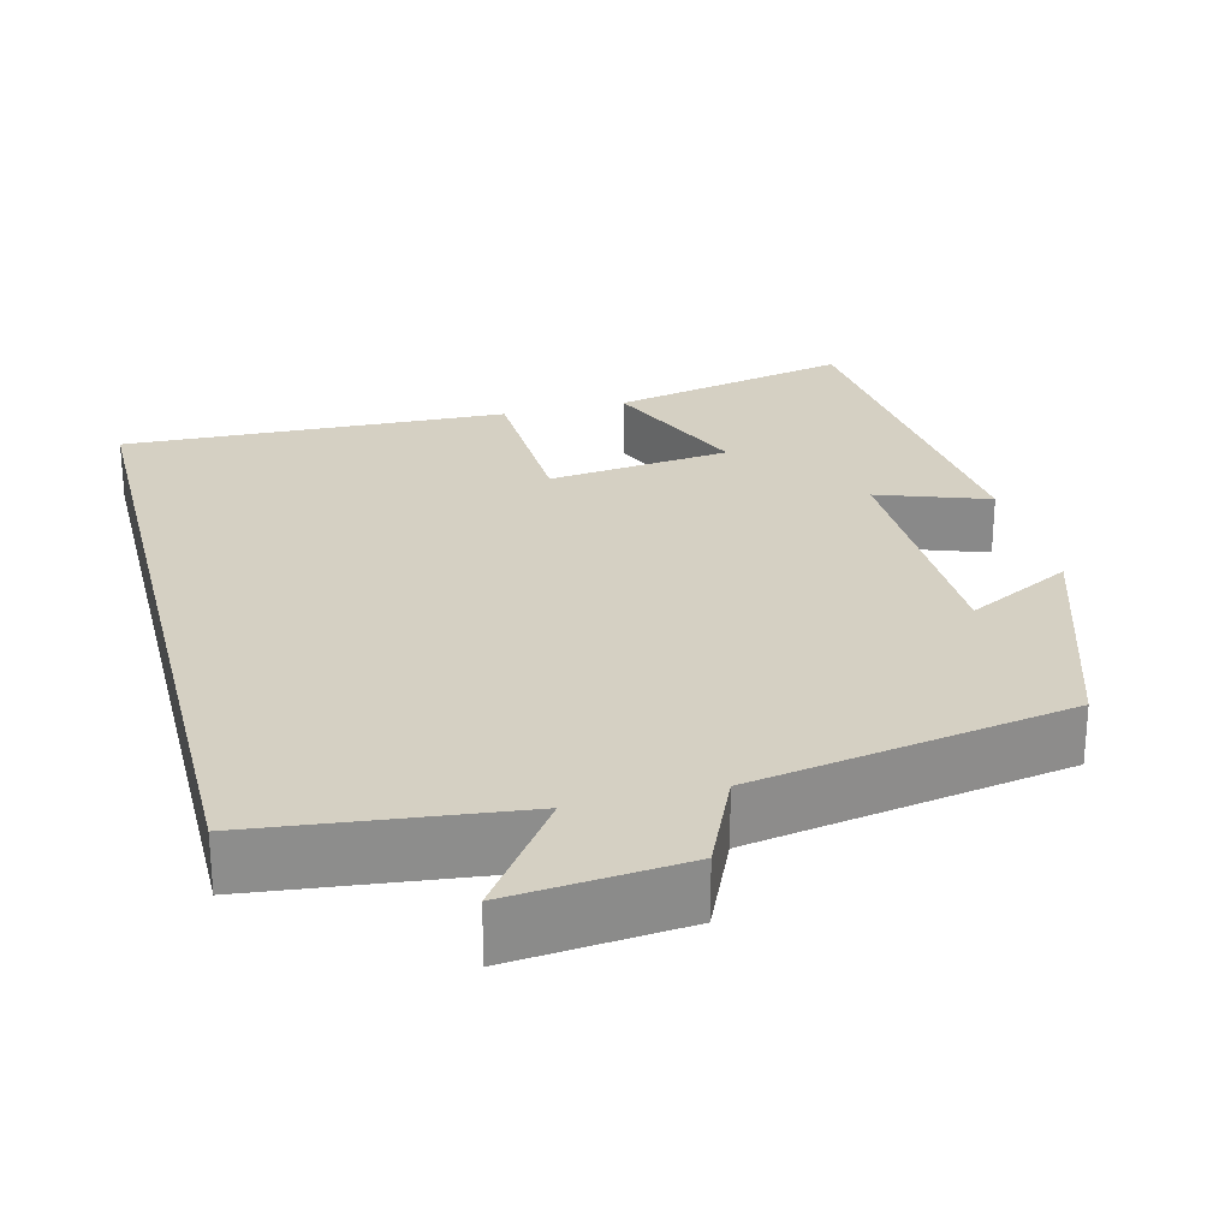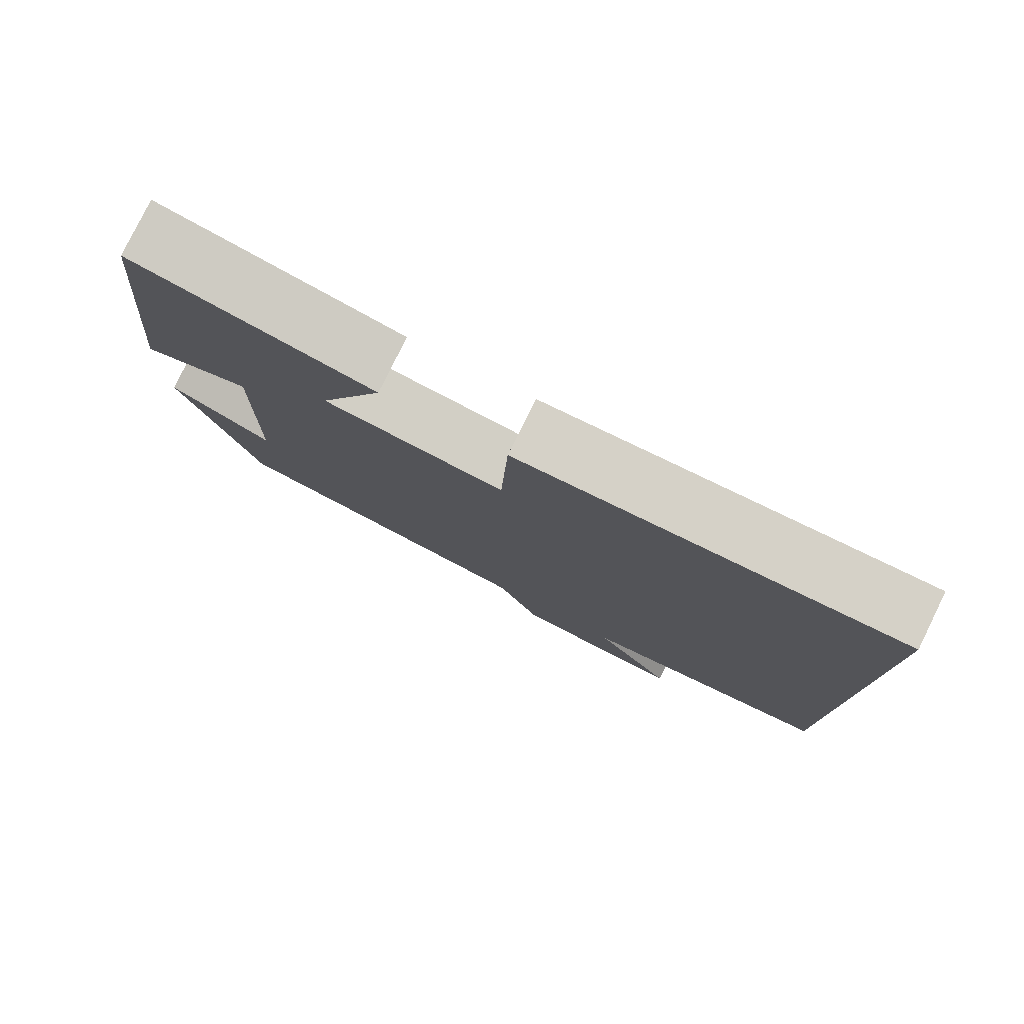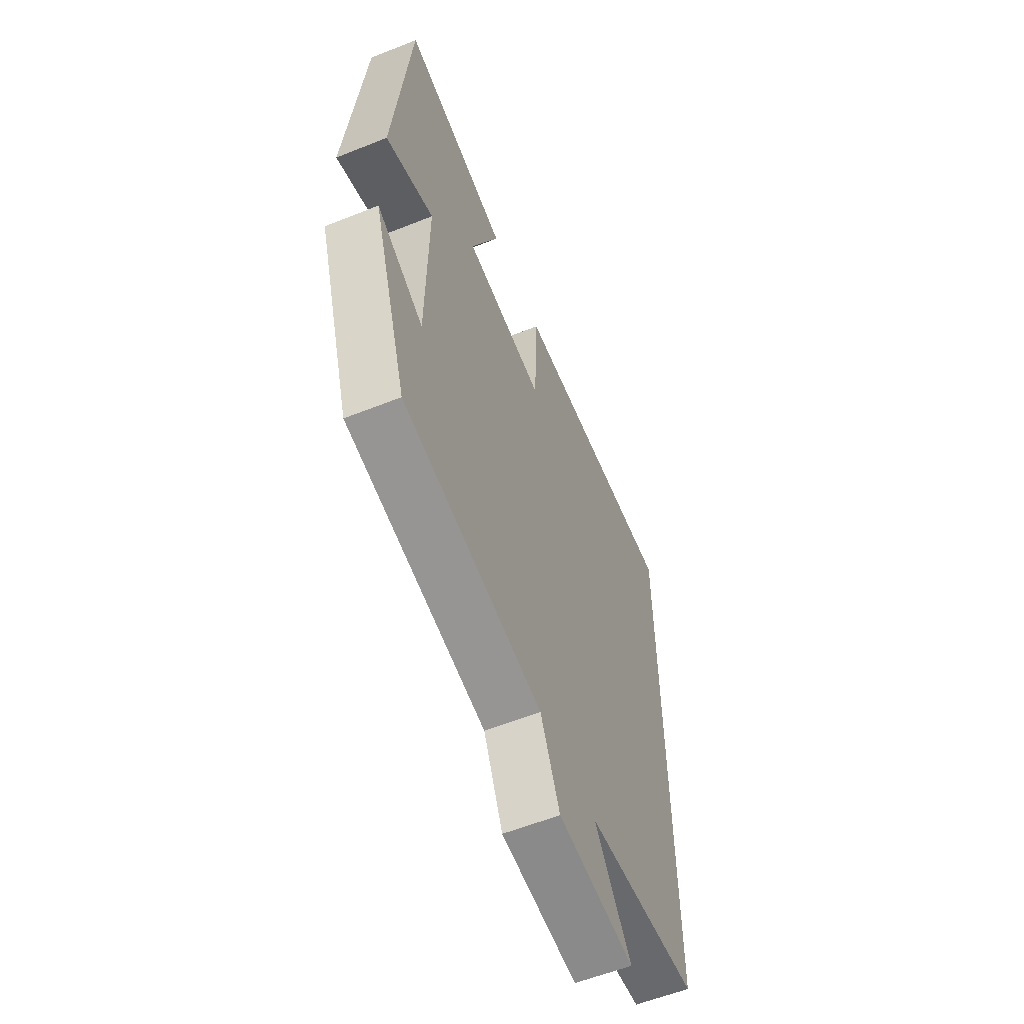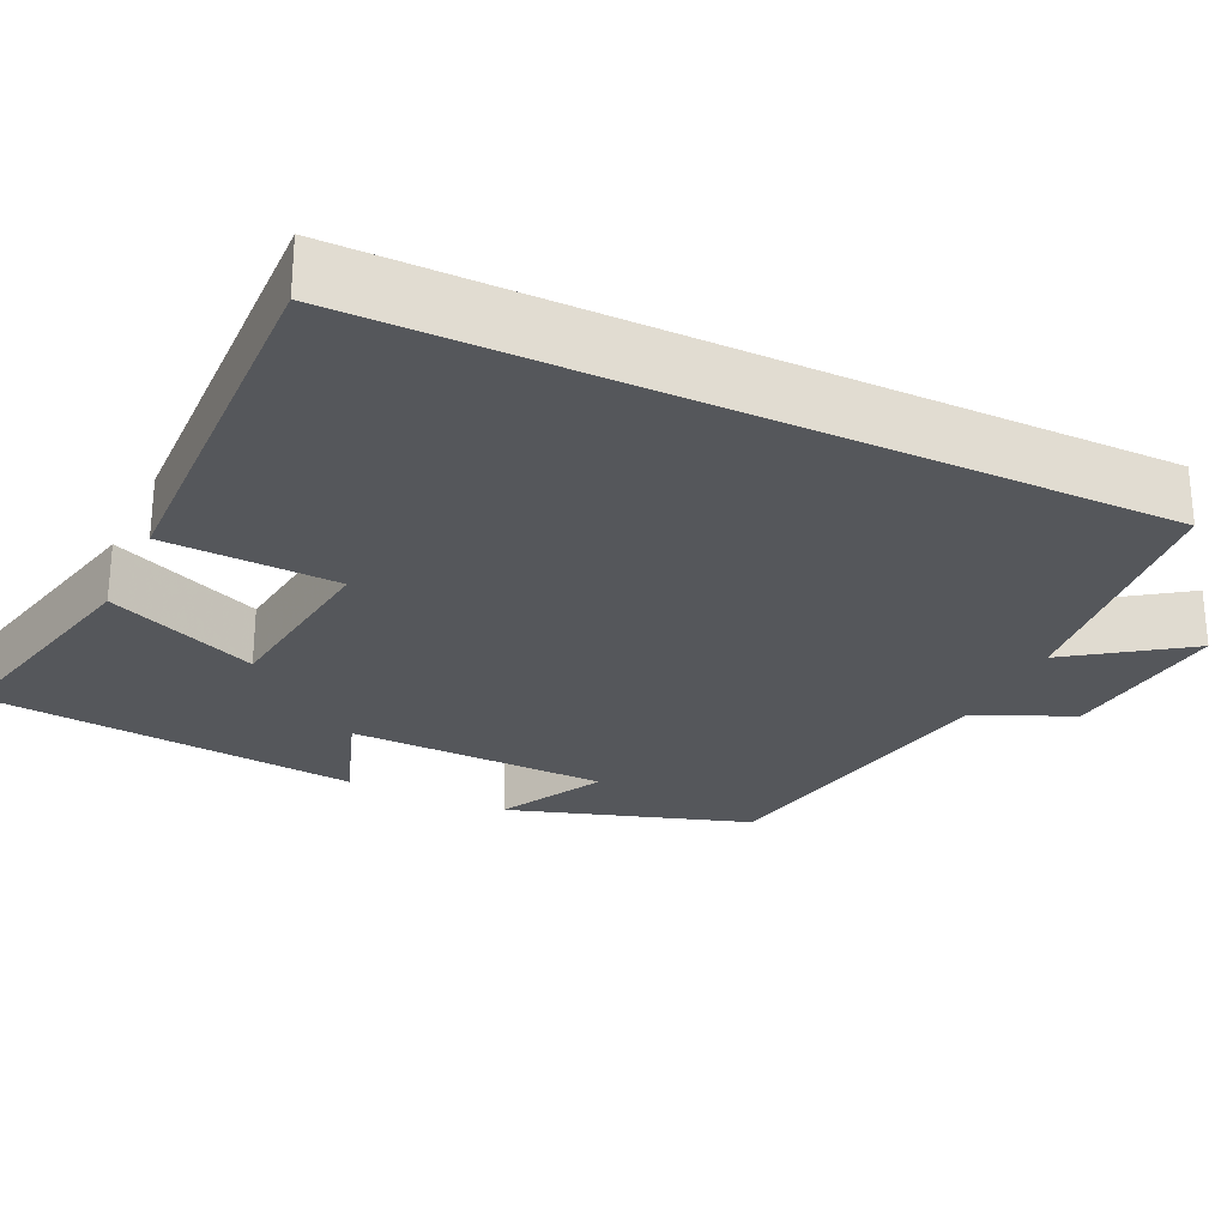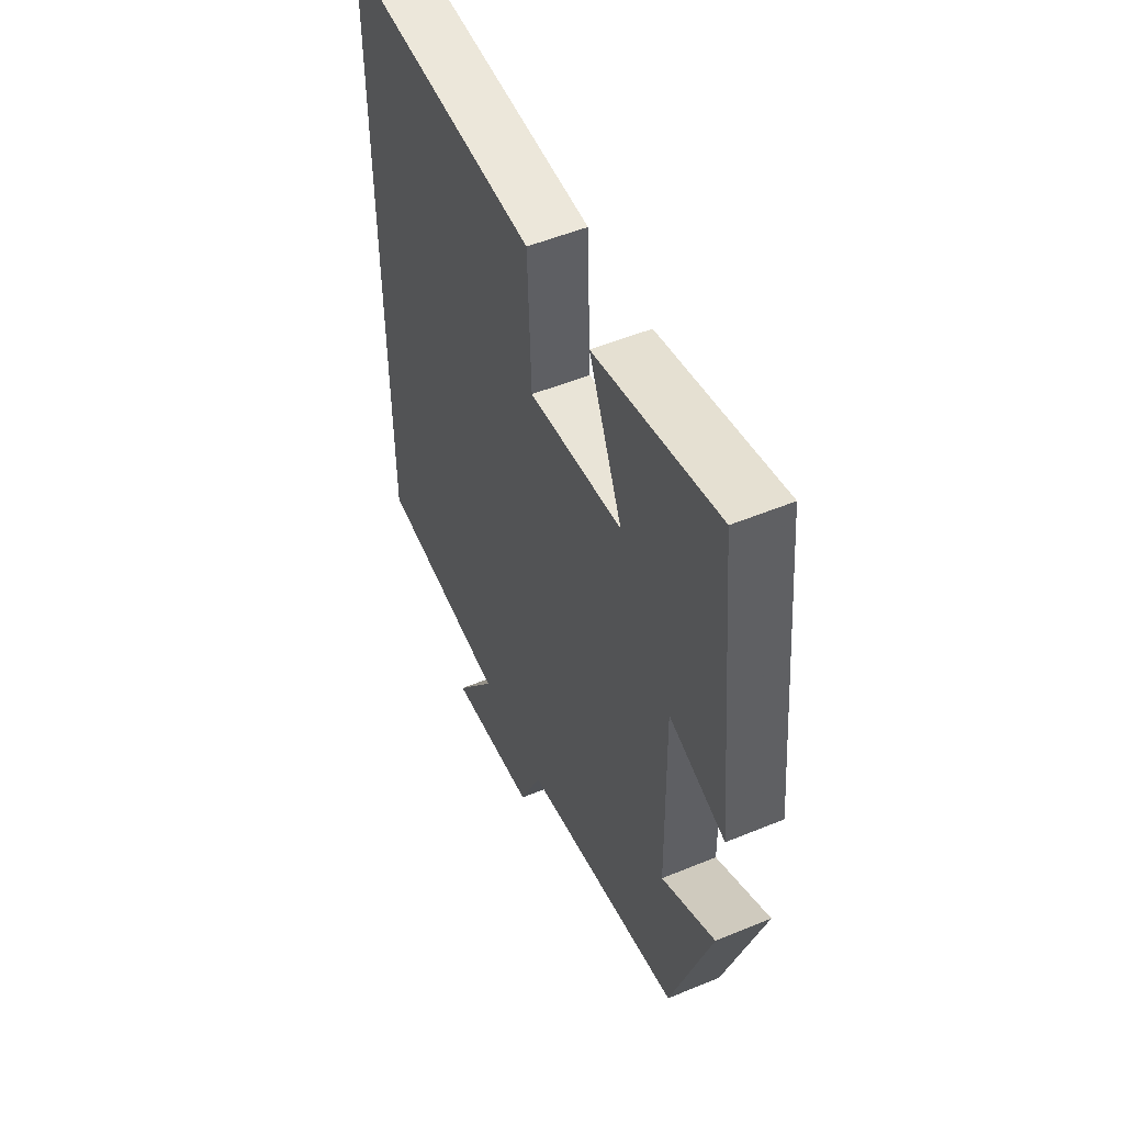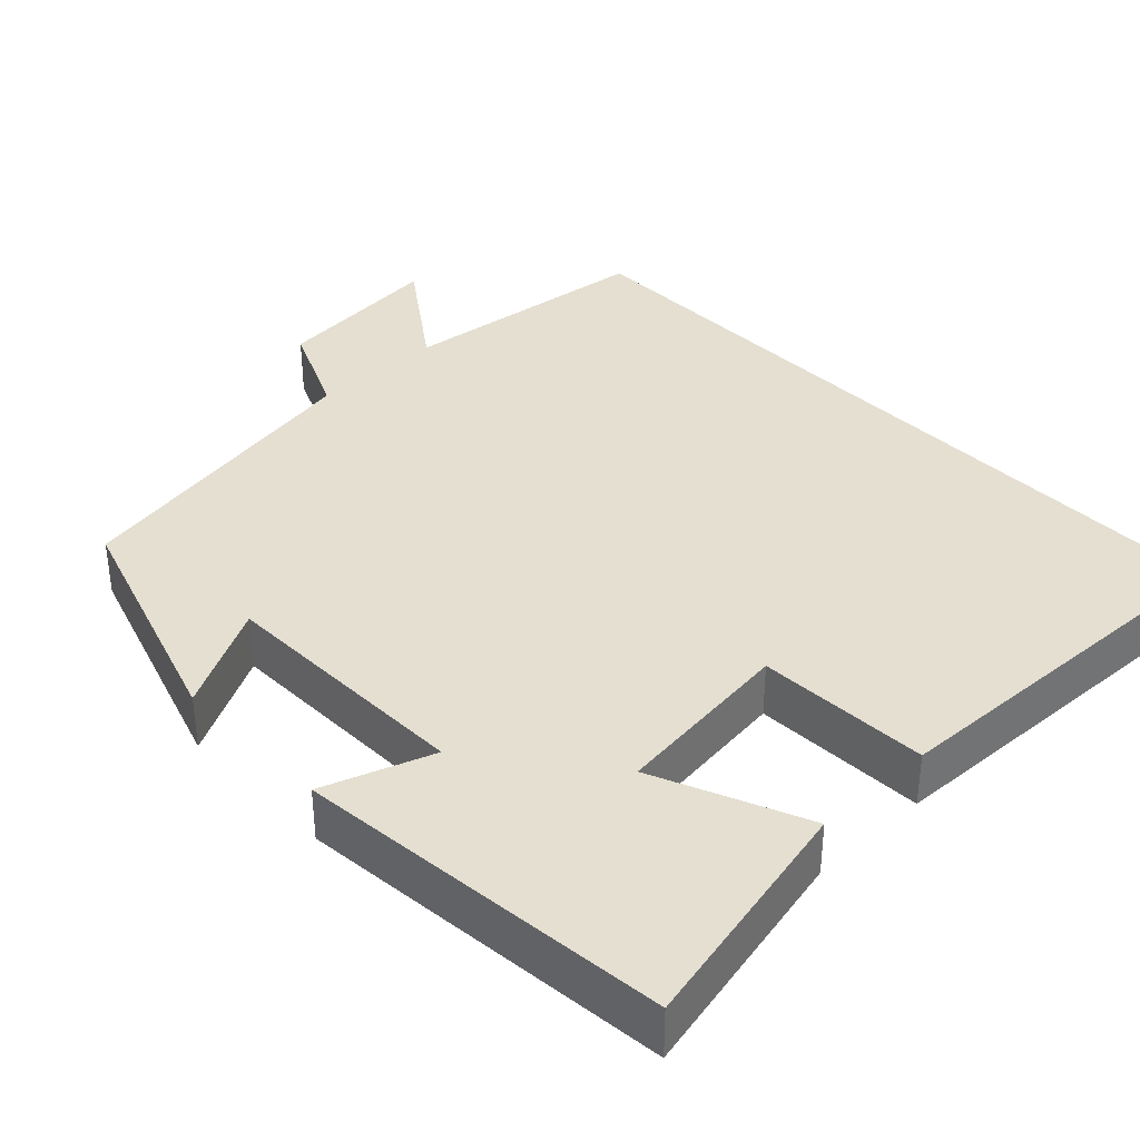
<metadata>
{"format":"obj","ext":"obj","renderer":"f3d","projection":"perspective","resolution":1024,"background":"white","views":[{"elev":26.0,"azim":165.9,"up":"+Y"},{"elev":79.5,"azim":26.2,"up":"+Z"},{"elev":-58.6,"azim":-67.6,"up":"+Z"},{"elev":-26.8,"azim":64.6,"up":"+Y"},{"elev":52.3,"azim":-114.0,"up":"+Z"},{"elev":36.7,"azim":-43.6,"up":"+Y"}]}
</metadata>
<code>
v 0.5 0.07 -0.463
v 0.173 0.07 -0.5
v 0.276 0.07 -0.646
v 0.056 0.07 -0.624
v 0.001 0.07 -0.5
v -0.401 0.07 -0.427
v -0.5 0.07 -0.121
v -0.366 0.07 -0.192
v -0.36 0.07 0.138
v -0.5 0.07 0.089
v -0.452 0.07 0.569
v -0.146 0.07 0.5
v -0.229 0.07 0.307
v 0.003 0.07 0.279
v 0.012 0.07 0.5
v 0.5 0.07 0.517
v 0.5 0 -0.463
v 0.173 0 -0.5
v 0.276 0 -0.646
v 0.056 0 -0.624
v 0.001 0 -0.5
v -0.401 0 -0.427
v -0.5 0 -0.121
v -0.366 0 -0.192
v -0.36 0 0.138
v -0.5 0 0.089
v -0.452 0 0.569
v -0.146 0 0.5
v -0.229 0 0.307
v 0.003 0 0.279
v 0.012 0 0.5
v 0.5 0 0.517
f 14 15 16 1
f 13 14 1 2
f 10 11 12 13
f 9 10 13
f 8 9 13 2
f 5 6 7 8
f 5 8 2 3
f 3 4 5
f 17 32 31 30
f 18 17 30 29
f 29 28 27 26
f 29 26 25
f 18 29 25 24
f 24 23 22 21
f 19 18 24 21
f 21 20 19
f 1 17 18 2
f 2 18 19 3
f 3 19 20 4
f 4 20 21 5
f 5 21 22 6
f 6 22 23 7
f 7 23 24 8
f 8 24 25 9
f 9 25 26 10
f 10 26 27 11
f 11 27 28 12
f 12 28 29 13
f 13 29 30 14
f 14 30 31 15
f 15 31 32 16
f 16 32 17 1

</code>
